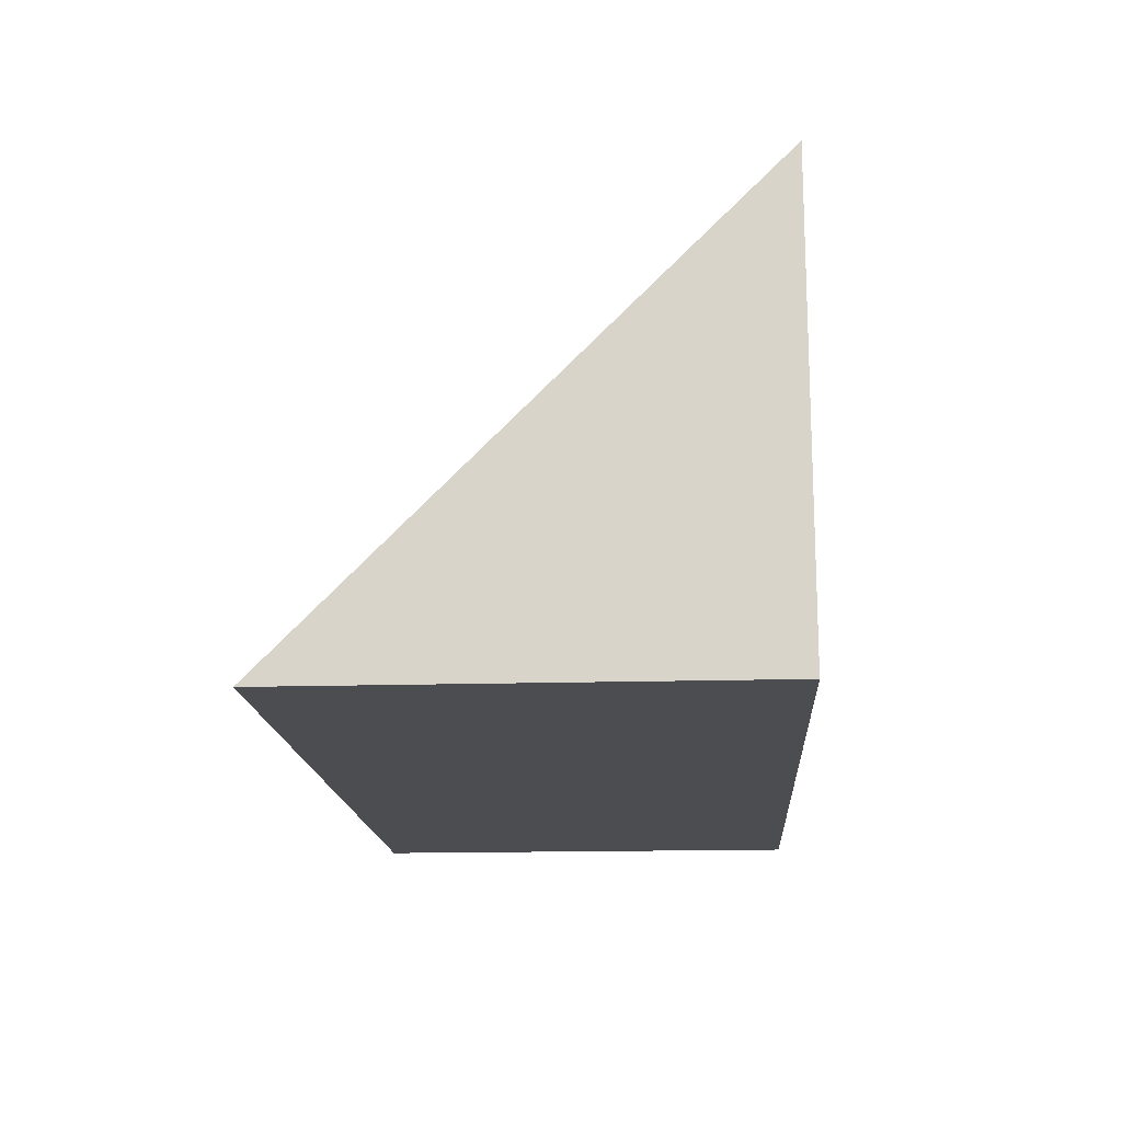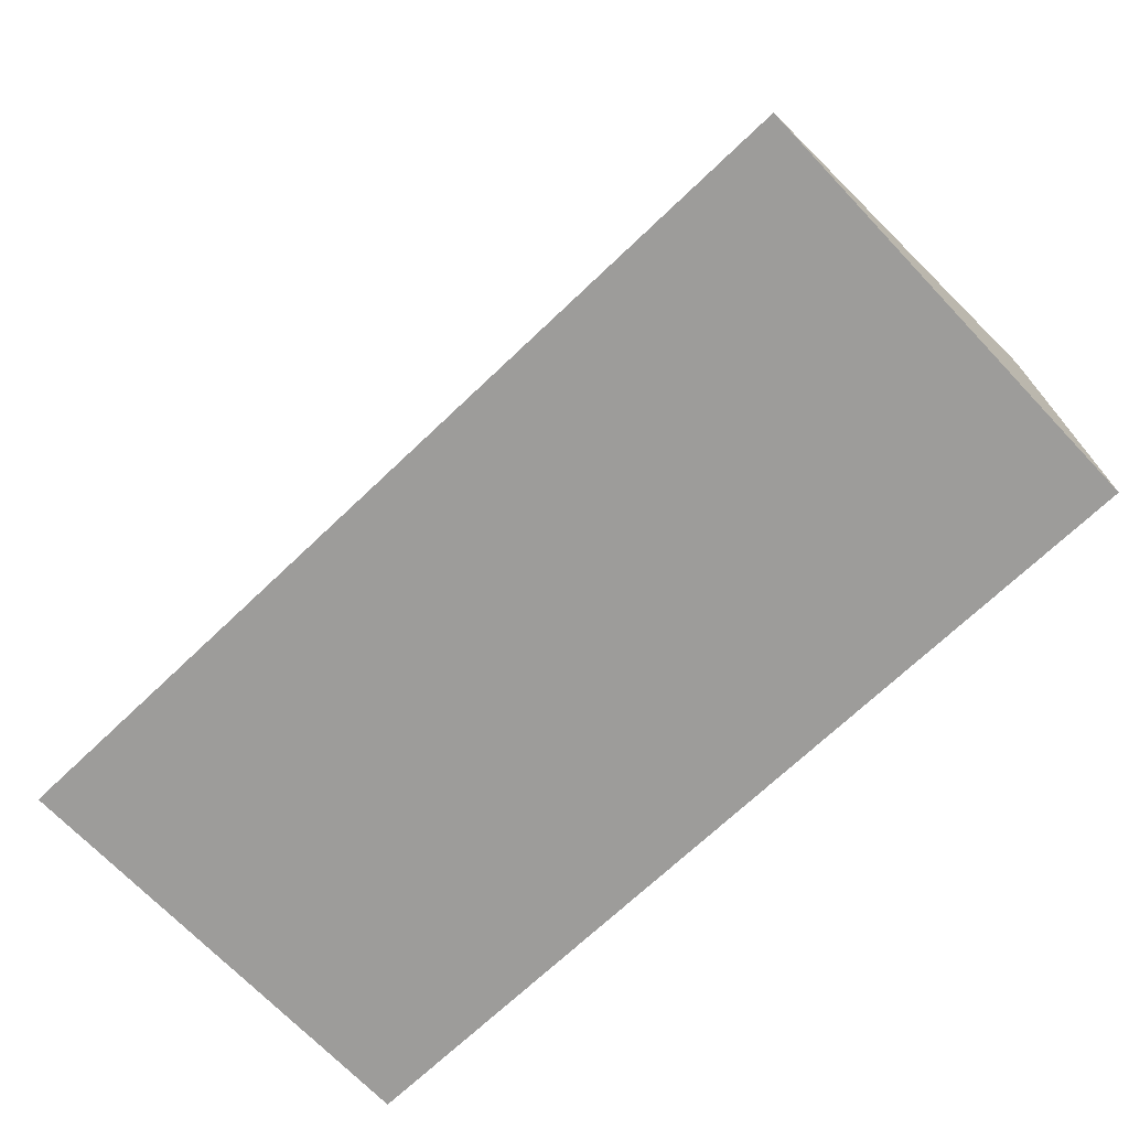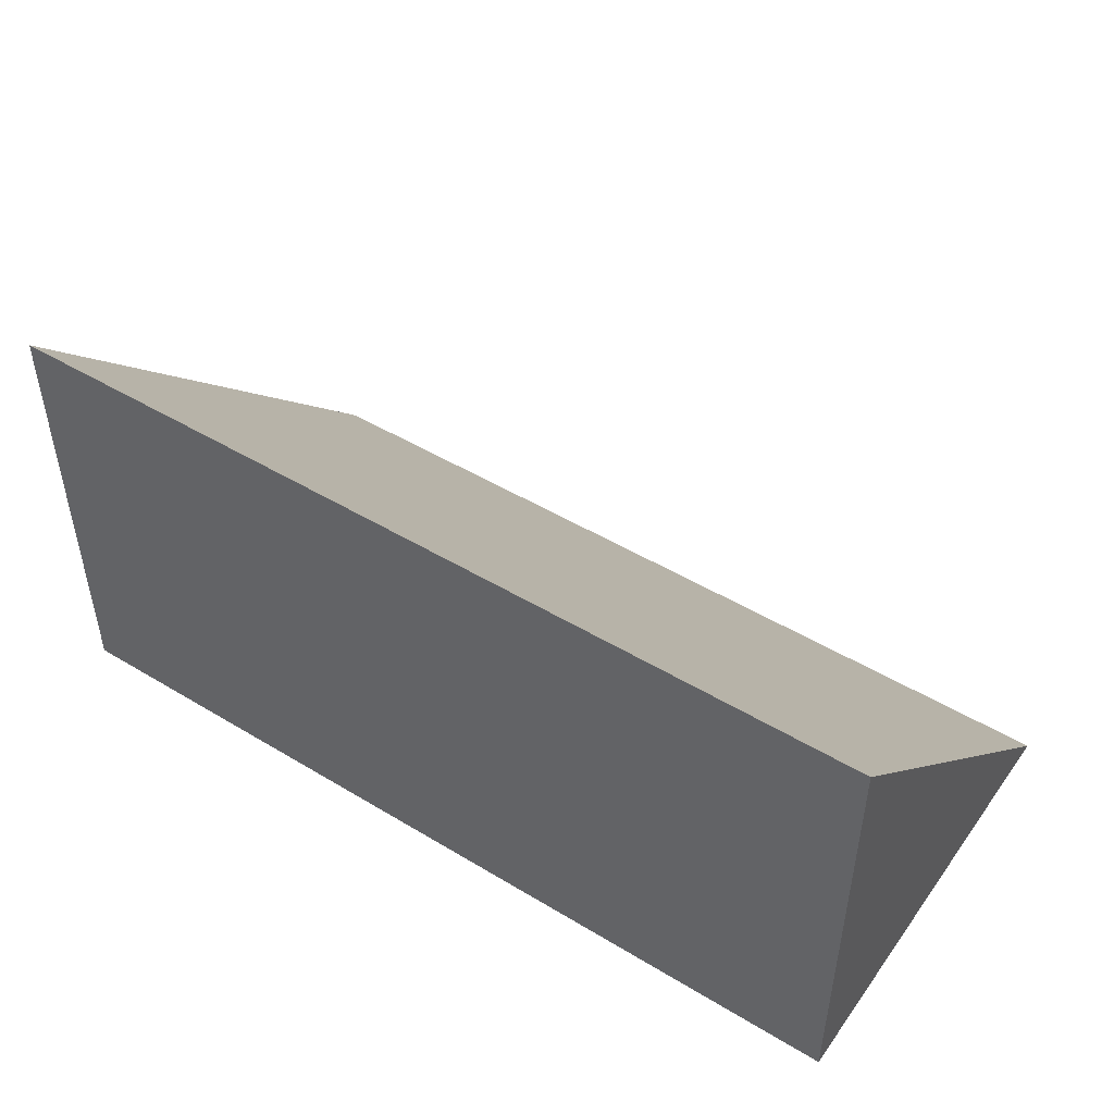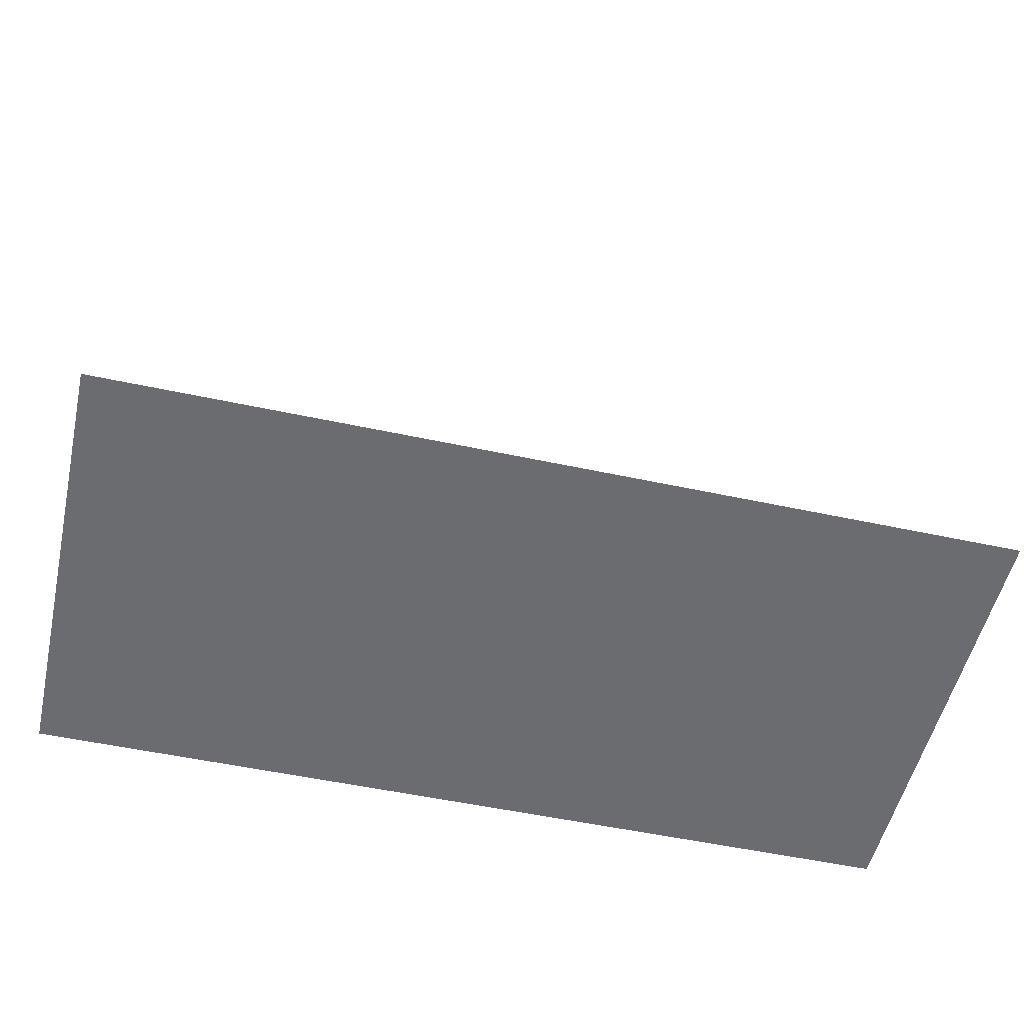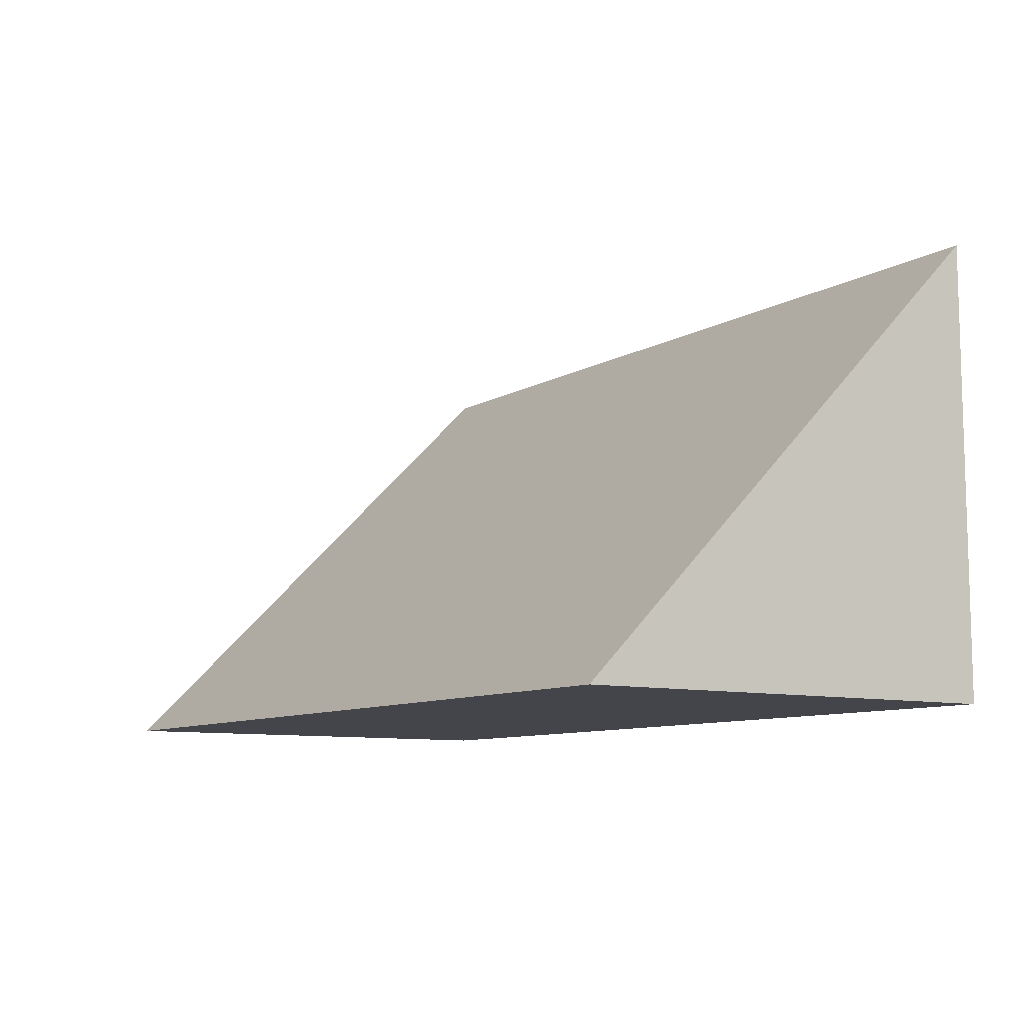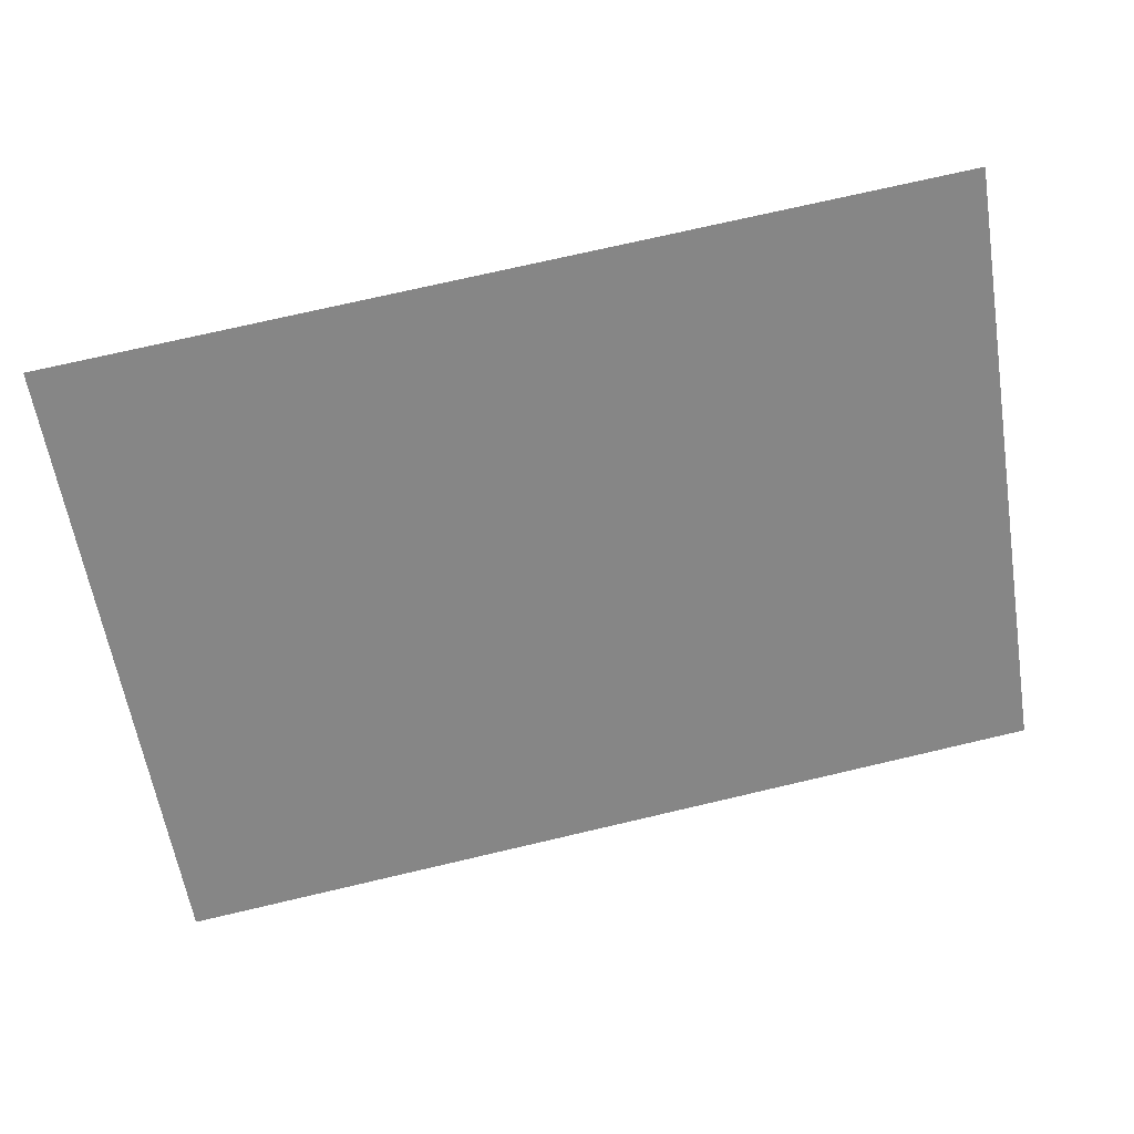
<metadata>
{"format":"obj","ext":"obj","renderer":"f3d","projection":"perspective","resolution":1024,"background":"white","views":[{"elev":-15.9,"azim":-86.4,"up":"+Z"},{"elev":-70.2,"azim":-136.4,"up":"+Z"},{"elev":47.7,"azim":34.1,"up":"+Z"},{"elev":-53.7,"azim":167.1,"up":"+Z"},{"elev":-9.3,"azim":56.2,"up":"+Y"},{"elev":74.0,"azim":-13.1,"up":"+Y"}]}
</metadata>
<code>
v 3 1 -1
v 3 -1 -1
v 3 -1 1
v -1 1 -1
v -1 -1 -1
v -1 -1 1
f 6 4 5
f 5 2 3 6
f 2 1 3
f 5 4 1 2
f 3 1 4 6

</code>
